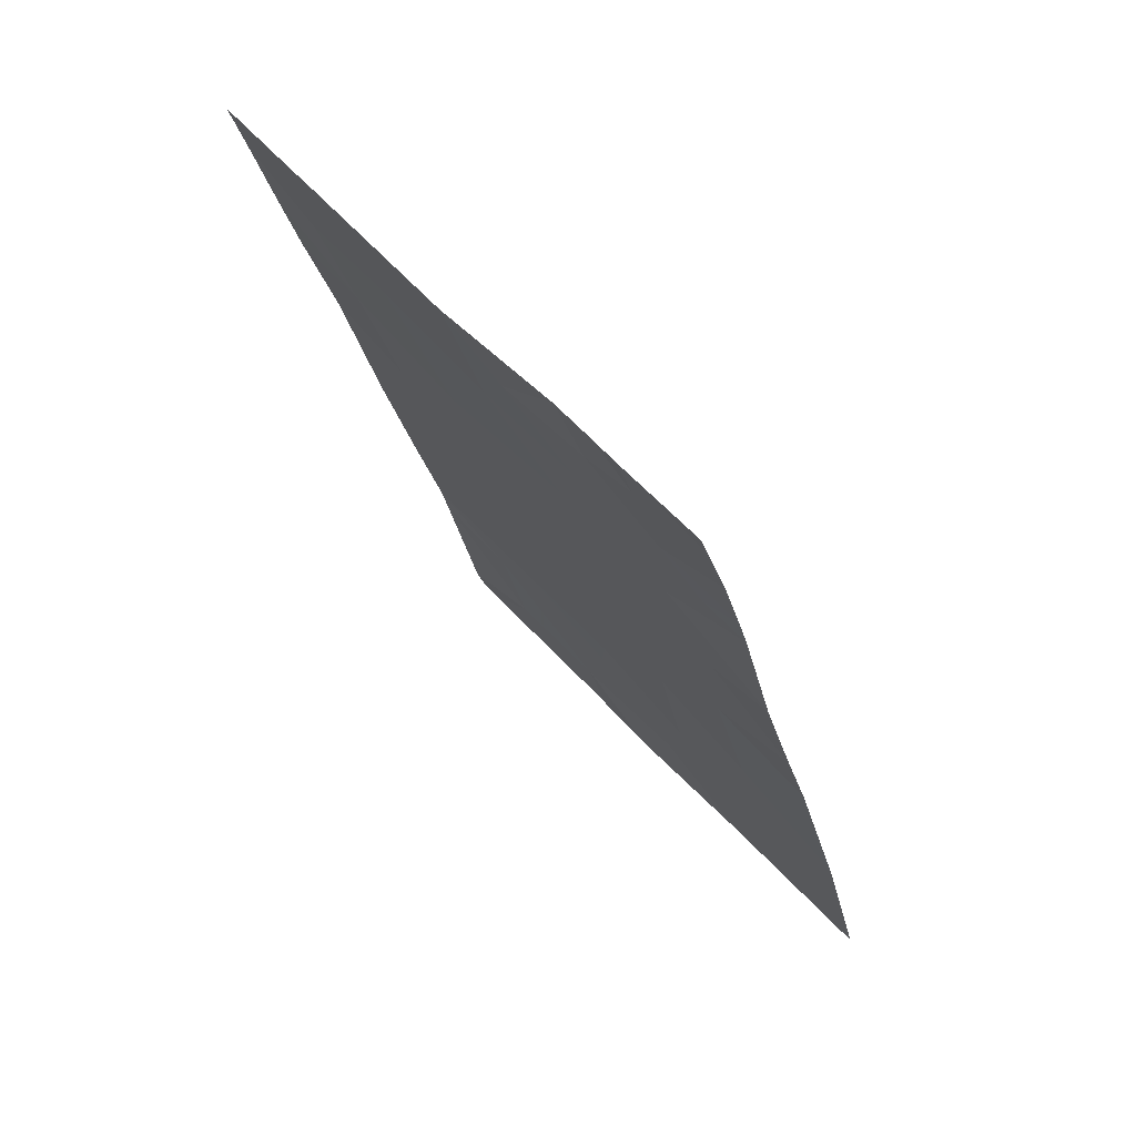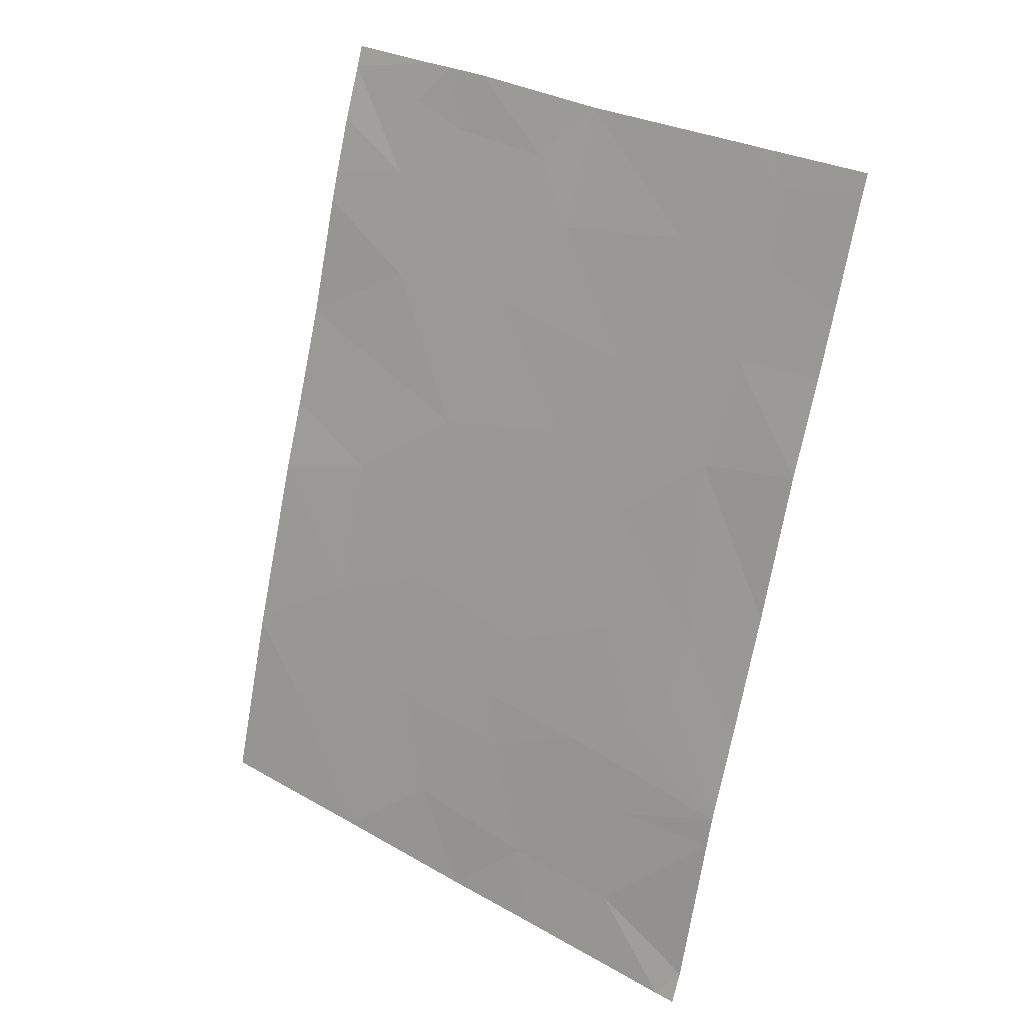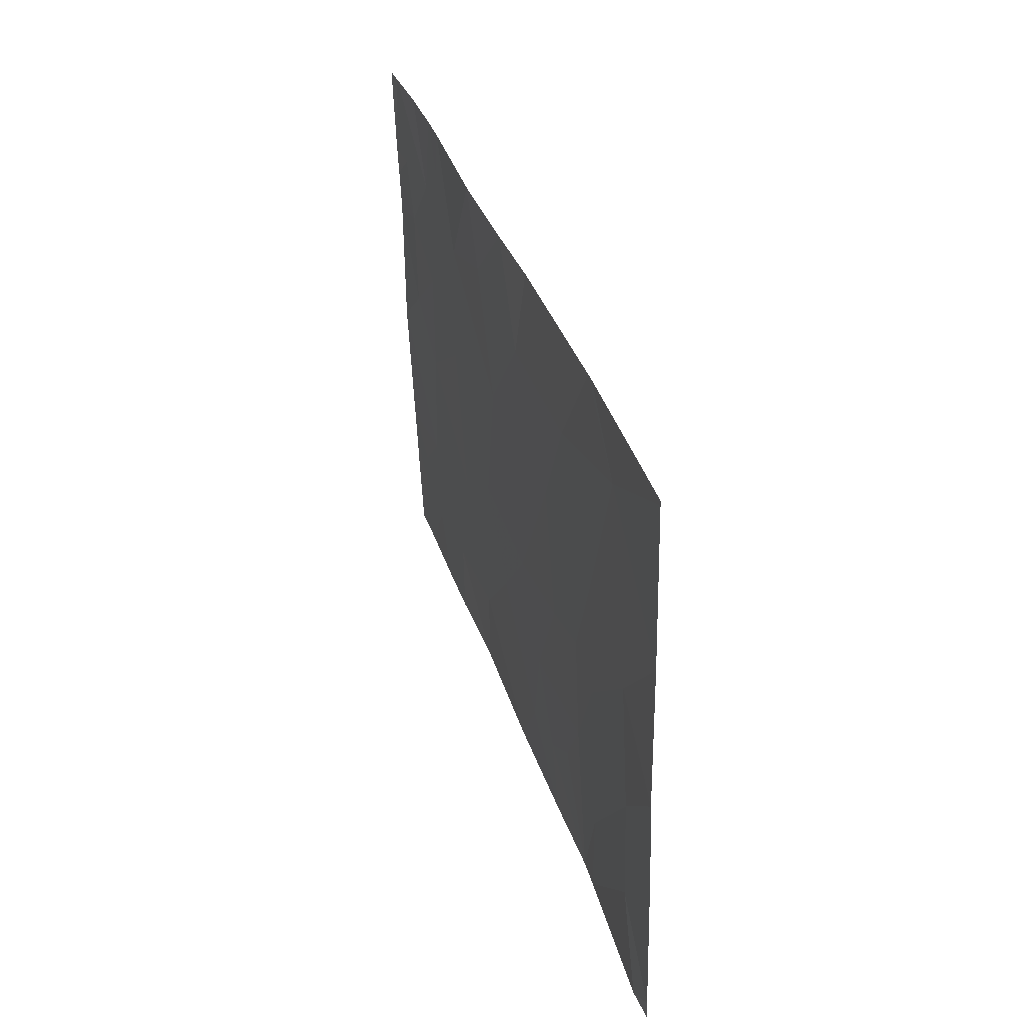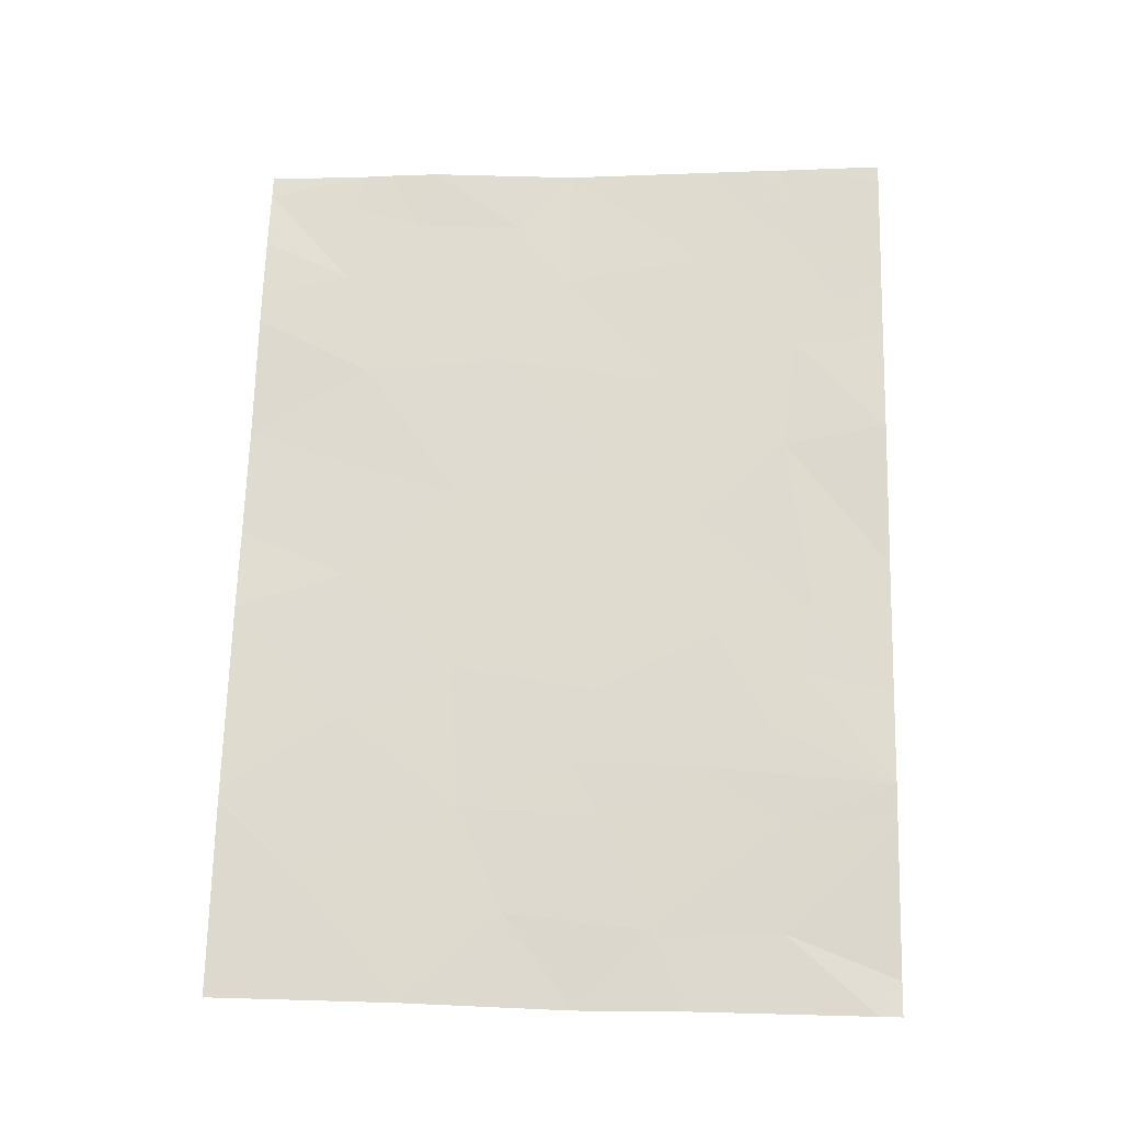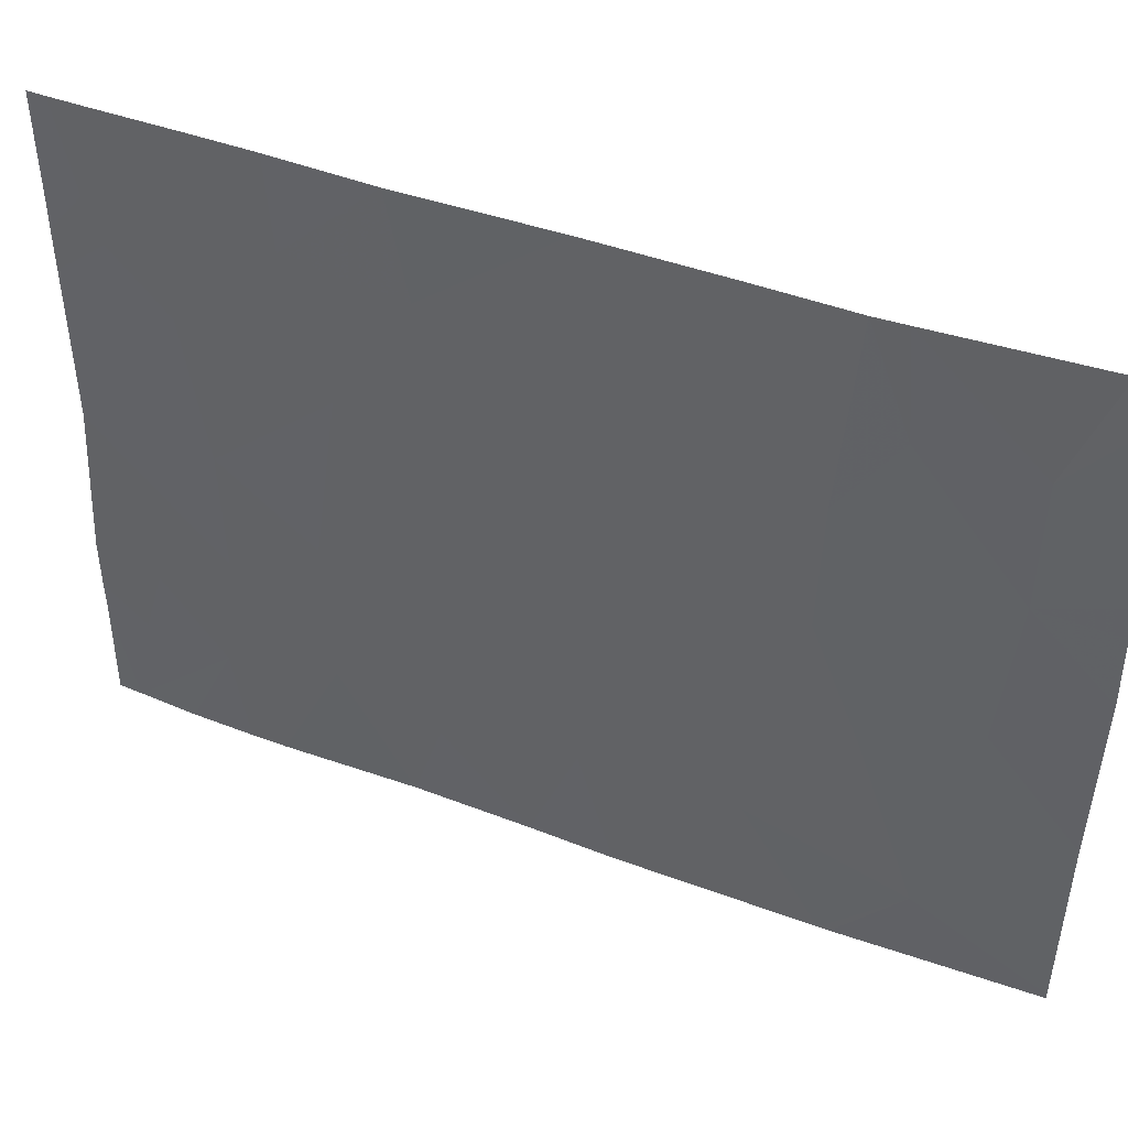
<metadata>
{"format":"obj","ext":"obj","renderer":"f3d","projection":"perspective","resolution":1024,"background":"white","views":[{"elev":49.7,"azim":141.9,"up":"+Y"},{"elev":29.6,"azim":-50.6,"up":"+Y"},{"elev":-52.7,"azim":-178.1,"up":"+Y"},{"elev":-4.1,"azim":-84.8,"up":"+Y"},{"elev":43.7,"azim":-83.4,"up":"+Z"}]}
</metadata>
<code>
v -44.45 25.86 -19.61
v -44.45 25.86 -19.94
v -44.36 26.19 -19.6
v -44.47 25.9 -21.52
v -44.46 25.89 -20.69
v -44.31 26.45 -21.22
v -43.47 29.07 -18.74
v -43.53 28.9 -18.54
v -43.54 28.87 -18.96
v -43.87 27.8 -18.54
v -43.68 28.46 -18.54
v -43.7 28.37 -19.01
v -44.35 26.18 -19.04
v -44.21 26.68 -18.54
v -44.23 26.64 -19.02
v -44.44 25.85 -18.54
v -44.39 25.99 -18.54
v -44.44 25.85 -18.64
v -44.45 25.86 -19.47
v -44.24 26.74 -21.54
v -44.25 26.7 -21.54
v -44.47 25.9 -21.54
v -43.44 29.25 -21.13
v -43.32 29.61 -21.1
v -43.34 29.53 -20.8
v -43.51 29.06 -21.31
v -43.52 29.03 -21.54
v -43.59 28.77 -21.01
v -43.44 29.2 -20.59
v -43.57 28.81 -20.36
v -43.43 29.22 -20.05
v -43.34 29.51 -20.3
v -43.85 27.97 -21.54
v -43.69 28.46 -21.54
v -43.72 28.34 -21.16
v -43.25 29.78 -19.33
v -43.24 29.77 -20.04
v -43.4 29.32 -19.41
v -44.35 26.26 -20.26
v -44.22 26.71 -20.47
v -43.25 29.78 -19.14
v -43.32 29.57 -19.15
v -43.3 29.63 -18.95
v -43.59 28.7 -19.58
v -44.18 26.82 -18.54
v -43.72 28.29 -19.85
v -43.8 28.03 -19.41
v -43.4 29.31 -18.9
v -44.03 27.3 -18.93
v -43.94 27.58 -18.89
v -43.97 27.49 -19.33
v -44.1 27.06 -19.09
v -44.16 26.89 -19.39
v -43.26 29.8 -20.94
v -43.26 29.8 -20.72
v -43.9 27.72 -19.79
v -44.03 27.33 -20.53
v -44.11 27.11 -21.02
v -43.78 28.15 -20.53
v -44.06 27.23 -19.87
v -44.12 27.04 -20.21
v -43.29 29.7 -21.54
v -43.39 29.44 -21.54
v -43.9 27.77 -21.04
v -44.22 26.78 -21.54
v -43.97 27.62 -21.54
v -43.44 29.19 -18.54
v -43.48 29.18 -21.54
v -43.28 29.71 -18.54
v -43.33 29.55 -18.54
v -43.25 29.79 -18.54
v -43.25 29.78 -19.02
v -43.26 29.8 -21.54
v -43.26 29.8 -21.09
v -44.15 26.91 -19.96
v -44.22 26.67 -19.86
v -43.91 27.66 -18.54
v -44.05 27.22 -18.54
f 3 1 2
f 6 5 4
f 9 7 8
f 12 11 10
f 15 14 13
f 13 3 15
f 18 17 16
f 18 13 17
f 18 19 13
f 21 20 6
f 13 14 17
f 21 6 4
f 4 22 21
f 25 23 24
f 28 27 26
f 28 23 29
f 29 30 28
f 32 31 29
f 29 25 32
f 28 26 23
f 35 33 34
f 38 37 36
f 38 31 37
f 40 39 5
f 42 36 41
f 42 41 43
f 44 30 31
f 15 45 14
f 47 46 44
f 9 48 7
f 42 48 38
f 42 43 48
f 39 2 5
f 39 3 2
f 51 50 49
f 53 52 45
f 44 31 38
f 9 8 11
f 11 12 9
f 25 54 55
f 47 51 56
f 12 44 9
f 58 57 40
f 59 28 30
f 61 57 60
f 46 59 30
f 30 44 46
f 23 63 62
f 62 24 23
f 64 33 35
f 35 59 64
f 42 38 36
f 3 19 1
f 59 35 28
f 53 45 15
f 12 10 50
f 50 47 12
f 28 34 27
f 28 35 34
f 32 37 31
f 65 6 20
f 64 66 33
f 7 67 8
f 27 68 26
f 48 69 70
f 48 43 69
f 48 67 7
f 72 71 69
f 69 43 72
f 48 70 67
f 74 62 73
f 74 24 62
f 41 72 43
f 40 75 76
f 23 68 63
f 23 26 68
f 54 24 74
f 50 10 77
f 49 78 45
f 49 50 78
f 47 50 51
f 30 29 31
f 3 13 19
f 12 47 44
f 52 49 45
f 52 51 49
f 9 38 48
f 9 44 38
f 57 64 59
f 75 60 53
f 40 61 75
f 40 57 61
f 60 56 51
f 46 56 59
f 46 47 56
f 25 29 23
f 25 24 54
f 32 55 37
f 32 25 55
f 53 76 75
f 53 15 3
f 3 76 53
f 57 59 56
f 56 60 57
f 60 75 61
f 58 65 66
f 58 66 64
f 64 57 58
f 50 77 78
f 76 3 39
f 39 40 76
f 58 6 65
f 58 40 6
f 53 51 52
f 53 60 51
f 40 5 6

</code>
